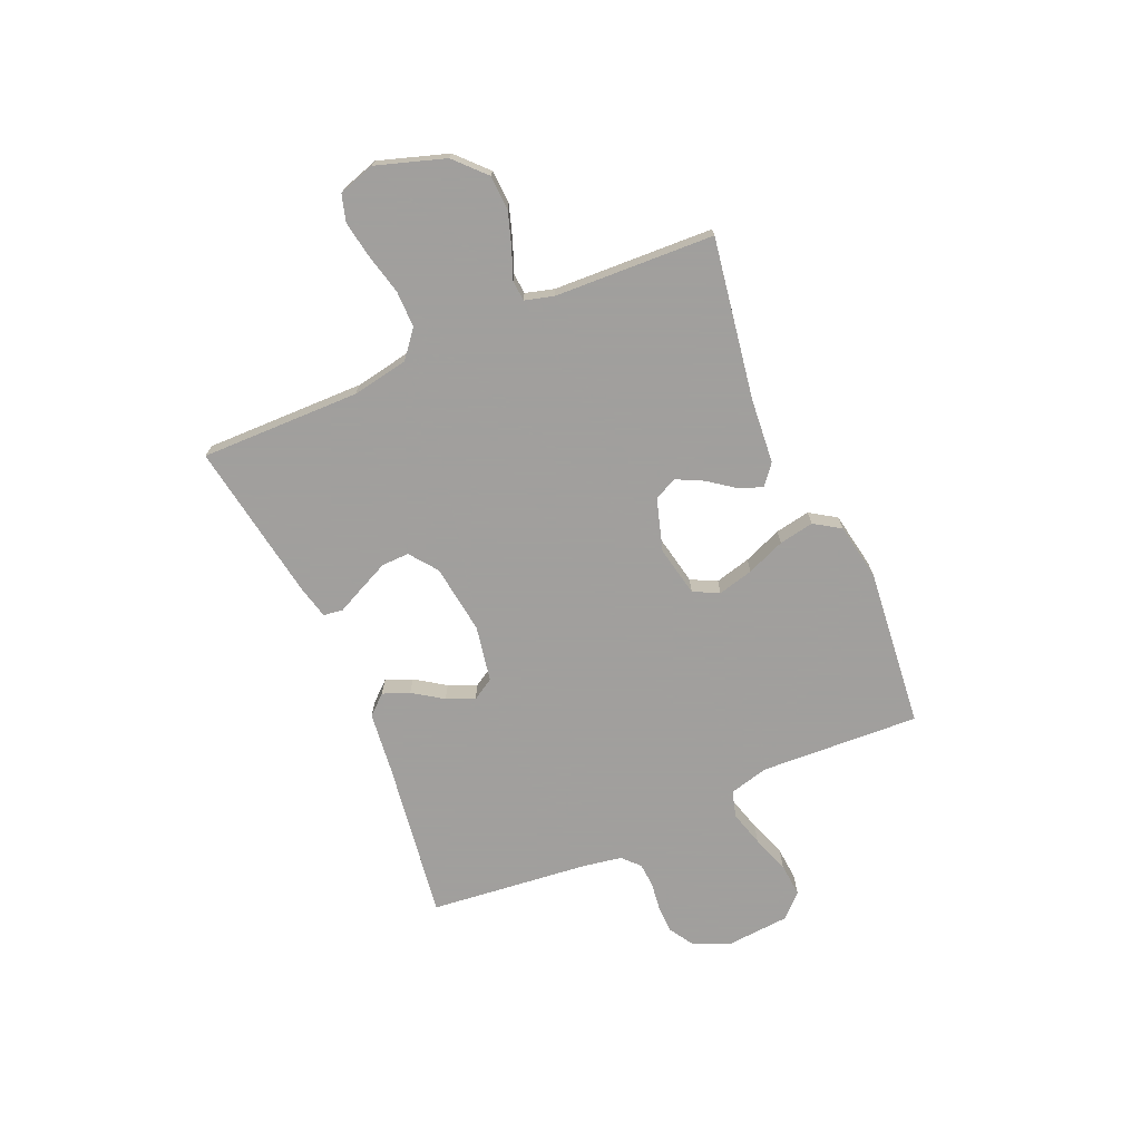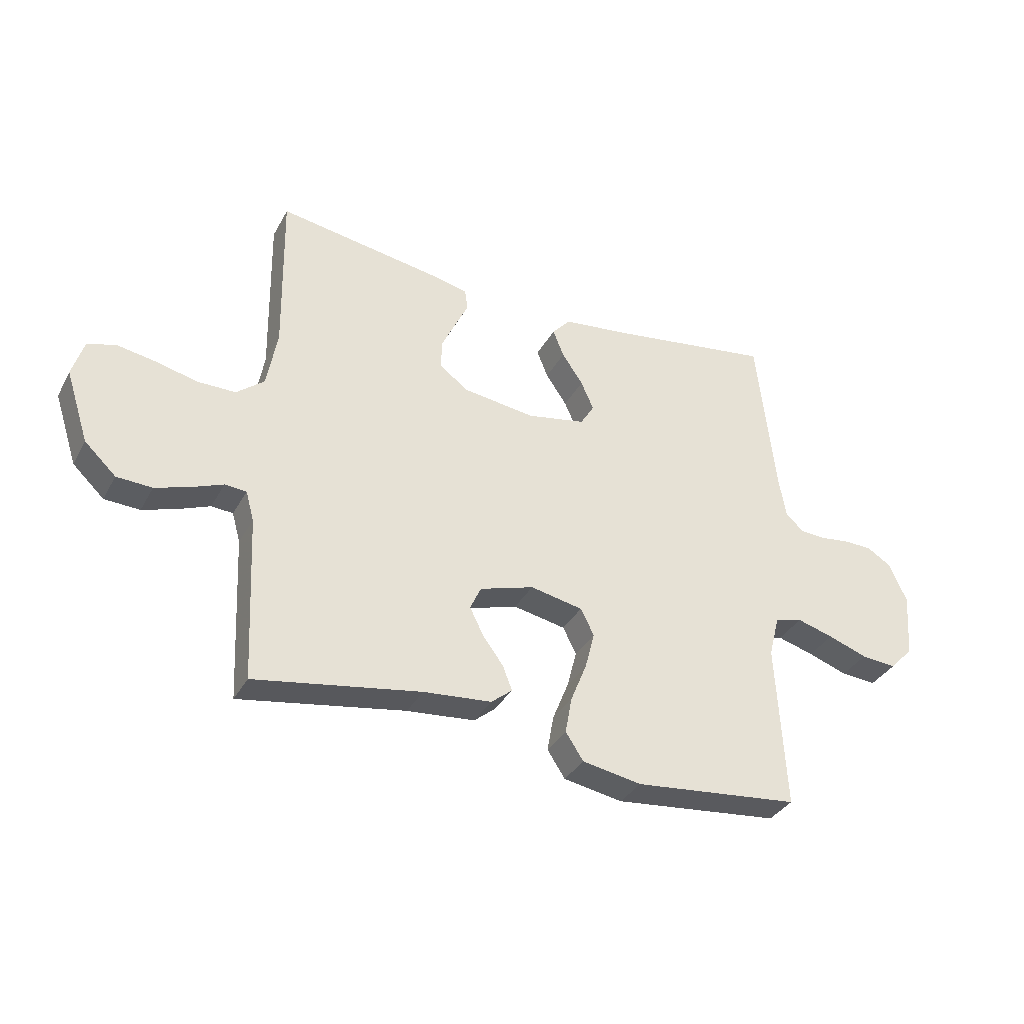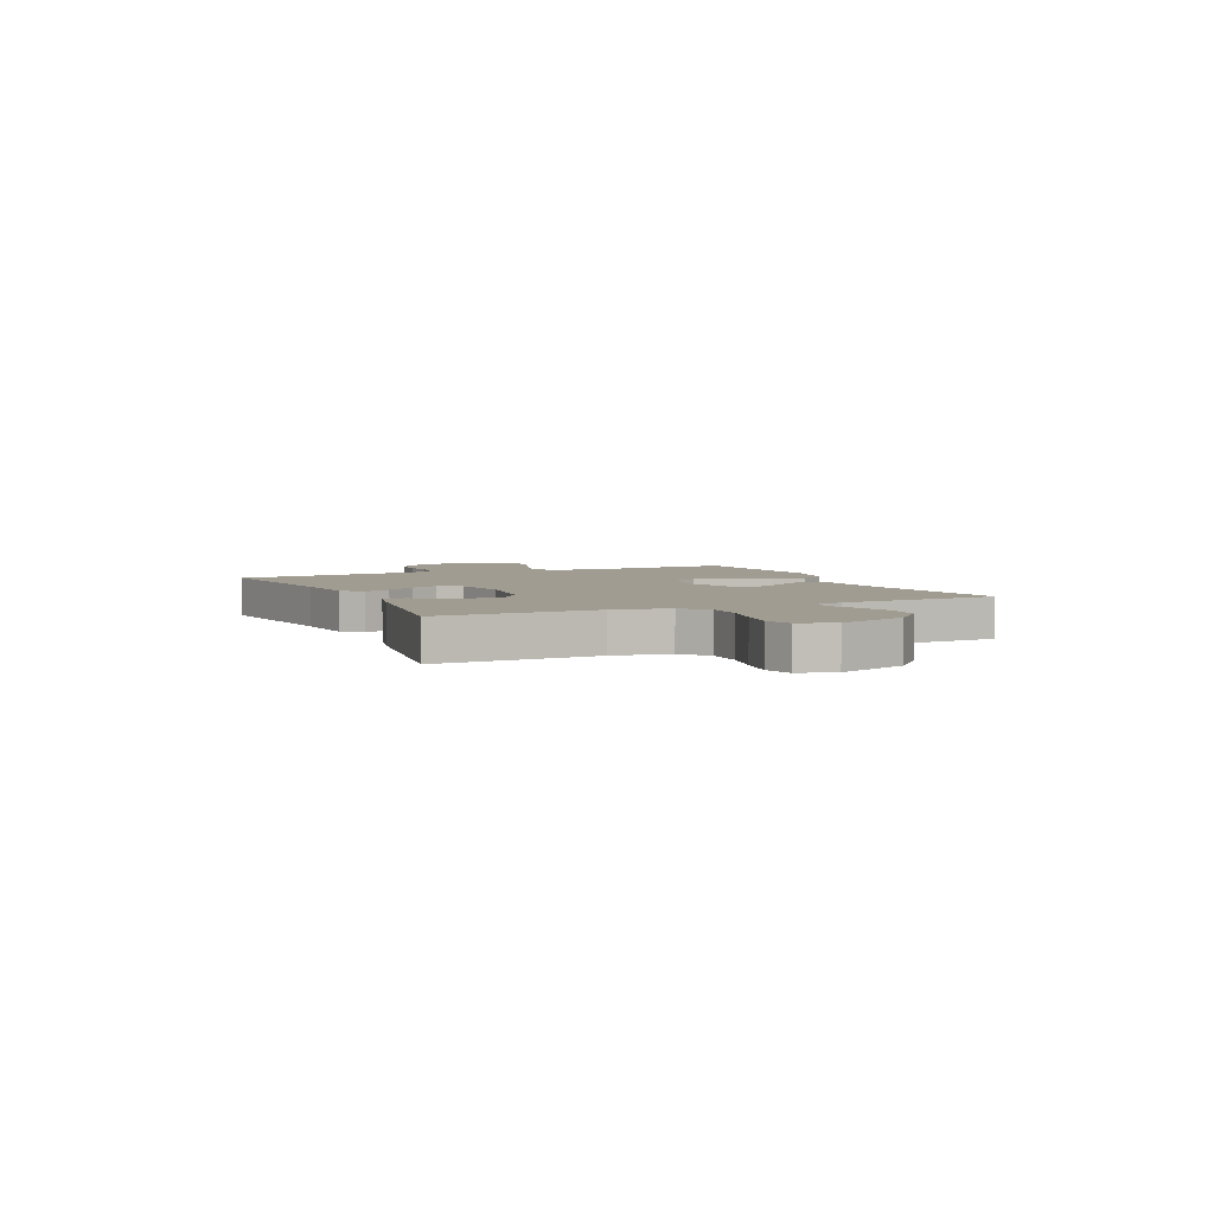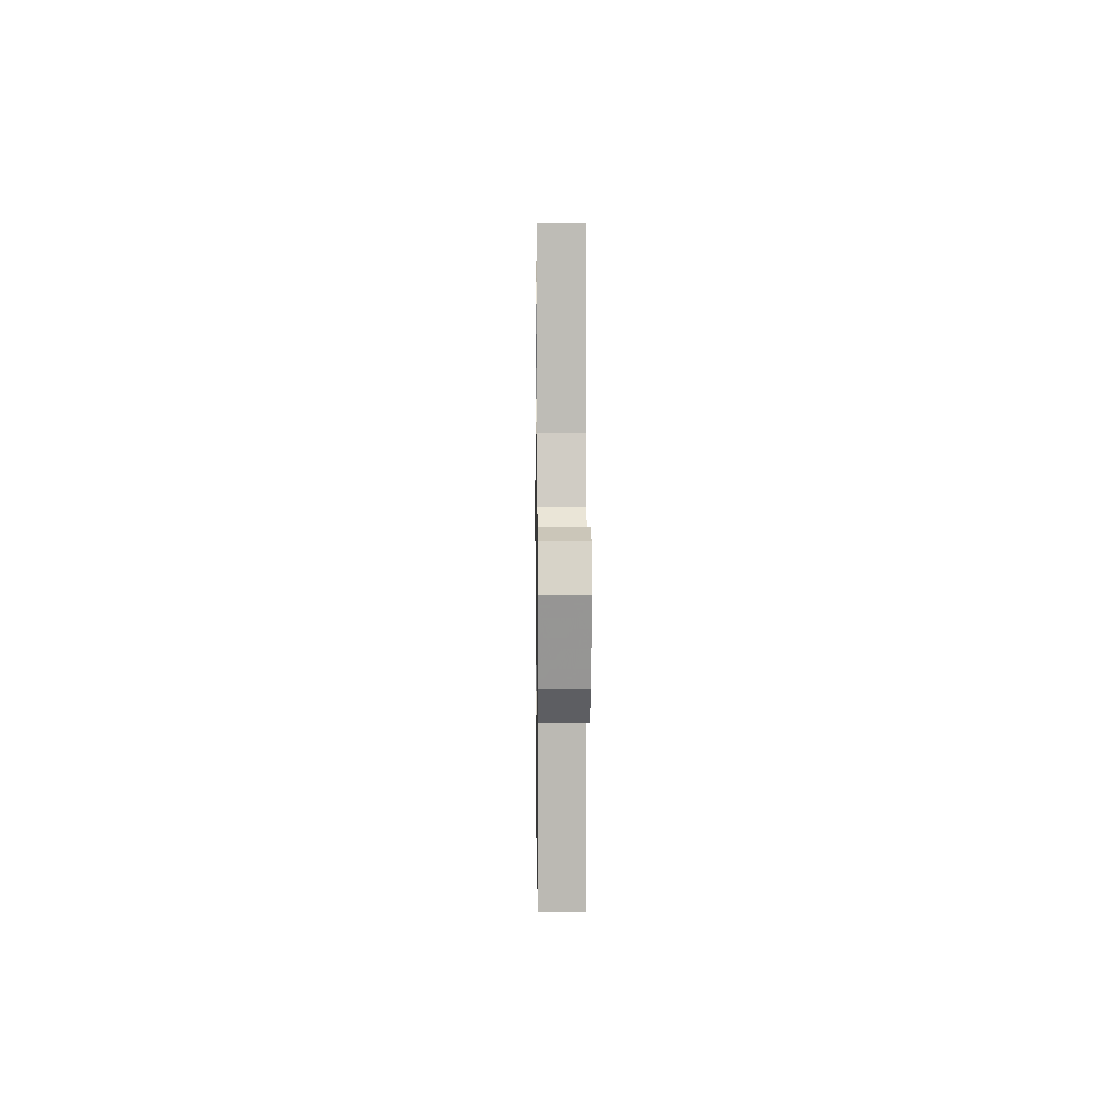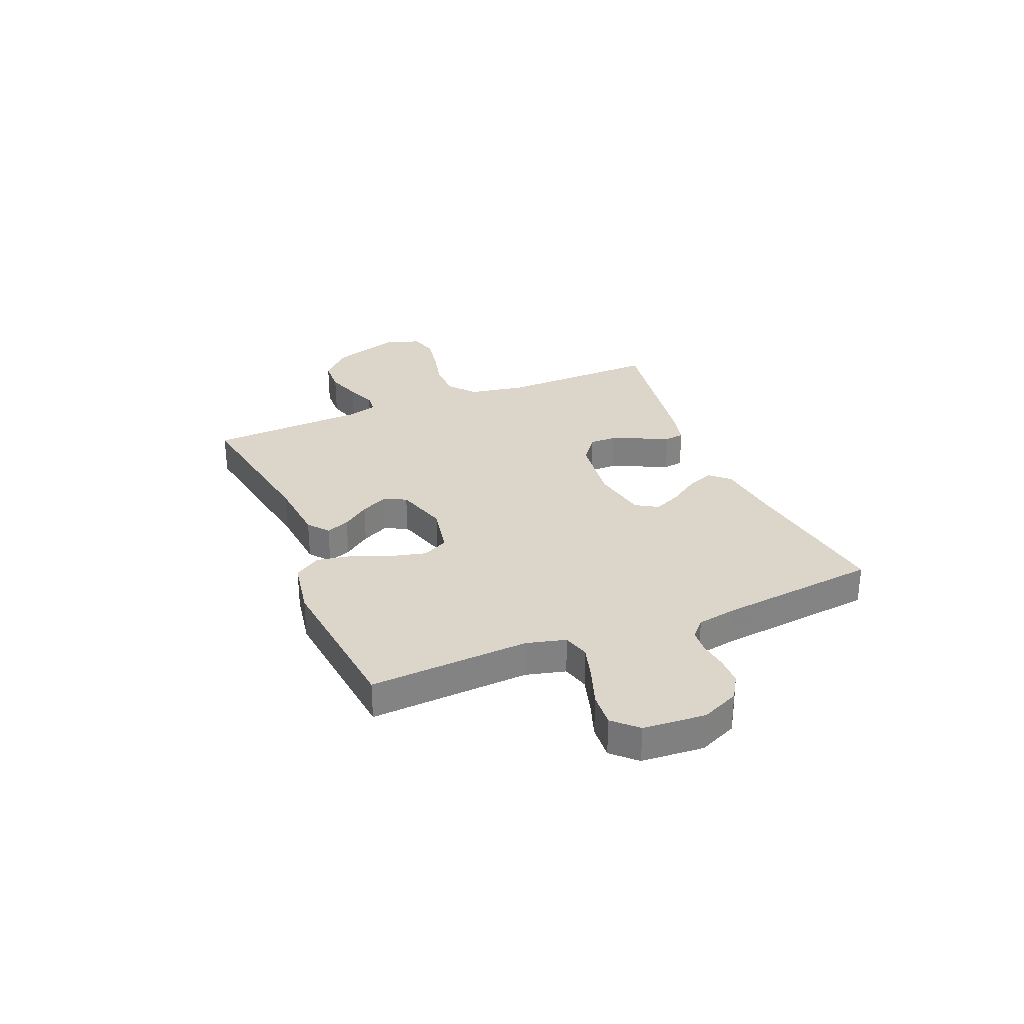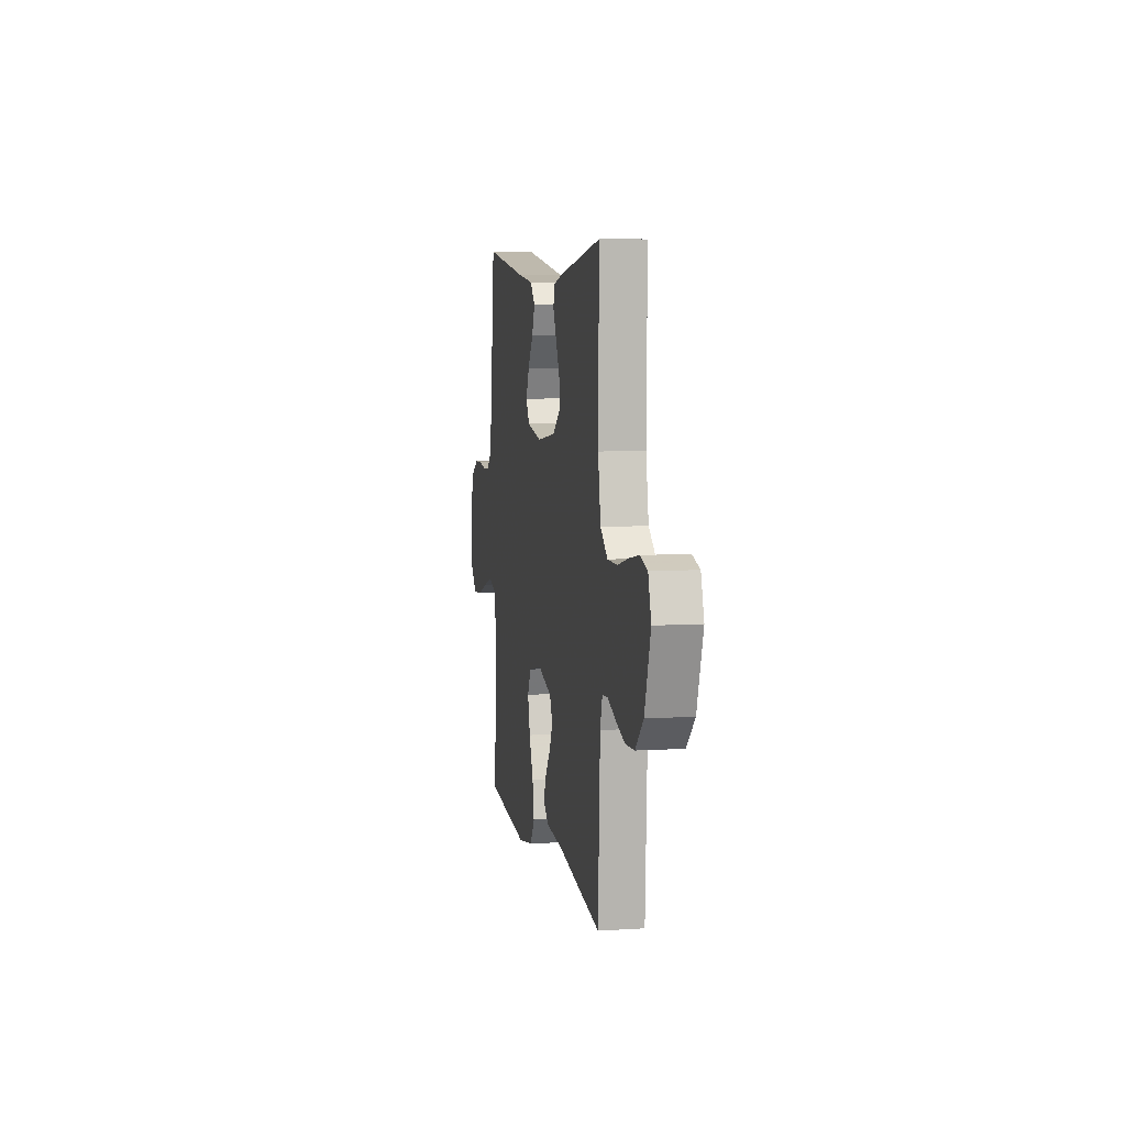
<metadata>
{"format":"obj","ext":"obj","renderer":"f3d","projection":"perspective","resolution":1024,"background":"white","views":[{"elev":-71.5,"azim":113.6,"up":"+Y"},{"elev":-34.8,"azim":154.8,"up":"+Z"},{"elev":4.3,"azim":65.5,"up":"+Y"},{"elev":4.4,"azim":89.3,"up":"+Z"},{"elev":29.9,"azim":-112.6,"up":"+Y"},{"elev":6.7,"azim":79.7,"up":"+Z"}]}
</metadata>
<code>
v 0.5 0.07 0.5
v 0.495 0.07 0.2
v 0.514 0.07 0.094
v 0.564 0.07 0.053
v 0.633 0.07 0.053
v 0.708 0.07 0.071
v 0.778 0.07 0.083
v 0.829 0.07 0.068
v 0.85 0.07 0
v 0.808 0.07 -0.129
v 0.751 0.07 -0.183
v 0.687 0.07 -0.186
v 0.623 0.07 -0.165
v 0.568 0.07 -0.143
v 0.529 0.07 -0.146
v 0.514 0.07 -0.2
v 0.5 0.07 -0.5
v 0.2 0.07 -0.45
v 0.077 0.07 -0.439
v 0.039 0.07 -0.408
v 0.056 0.07 -0.364
v 0.093 0.07 -0.314
v 0.118 0.07 -0.264
v 0.098 0.07 -0.221
v 0 0.07 -0.191
v -0.095 0.07 -0.21
v -0.119 0.07 -0.258
v -0.102 0.07 -0.325
v -0.073 0.07 -0.397
v -0.061 0.07 -0.463
v -0.093 0.07 -0.512
v -0.2 0.07 -0.531
v -0.5 0.07 -0.5
v -0.484 0.07 -0.2
v -0.503 0.07 -0.126
v -0.553 0.07 -0.112
v -0.619 0.07 -0.131
v -0.69 0.07 -0.156
v -0.754 0.07 -0.161
v -0.796 0.07 -0.117
v -0.805 0.07 0
v -0.774 0.07 0.071
v -0.729 0.07 0.099
v -0.676 0.07 0.1
v -0.624 0.07 0.093
v -0.578 0.07 0.096
v -0.546 0.07 0.126
v -0.533 0.07 0.2
v -0.5 0.07 0.5
v -0.2 0.07 0.456
v -0.082 0.07 0.442
v -0.049 0.07 0.405
v -0.069 0.07 0.355
v -0.107 0.07 0.299
v -0.13 0.07 0.247
v -0.105 0.07 0.206
v 0 0.07 0.186
v 0.131 0.07 0.203
v 0.183 0.07 0.242
v 0.182 0.07 0.294
v 0.156 0.07 0.35
v 0.132 0.07 0.4
v 0.137 0.07 0.437
v 0.2 0.07 0.452
v 0.5 0 0.5
v 0.495 0 0.2
v 0.514 0 0.094
v 0.564 0 0.053
v 0.633 0 0.053
v 0.708 0 0.071
v 0.778 0 0.083
v 0.829 0 0.068
v 0.85 0 0
v 0.808 0 -0.129
v 0.751 0 -0.183
v 0.687 0 -0.186
v 0.623 0 -0.165
v 0.568 0 -0.143
v 0.529 0 -0.146
v 0.514 0 -0.2
v 0.5 0 -0.5
v 0.2 0 -0.45
v 0.077 0 -0.439
v 0.039 0 -0.408
v 0.056 0 -0.364
v 0.093 0 -0.314
v 0.118 0 -0.264
v 0.098 0 -0.221
v 0 0 -0.191
v -0.095 0 -0.21
v -0.119 0 -0.258
v -0.102 0 -0.325
v -0.073 0 -0.397
v -0.061 0 -0.463
v -0.093 0 -0.512
v -0.2 0 -0.531
v -0.5 0 -0.5
v -0.484 0 -0.2
v -0.503 0 -0.126
v -0.553 0 -0.112
v -0.619 0 -0.131
v -0.69 0 -0.156
v -0.754 0 -0.161
v -0.796 0 -0.117
v -0.805 0 0
v -0.774 0 0.071
v -0.729 0 0.099
v -0.676 0 0.1
v -0.624 0 0.093
v -0.578 0 0.096
v -0.546 0 0.126
v -0.533 0 0.2
v -0.5 0 0.5
v -0.2 0 0.456
v -0.082 0 0.442
v -0.049 0 0.405
v -0.069 0 0.355
v -0.107 0 0.299
v -0.13 0 0.247
v -0.105 0 0.206
v 0 0 0.186
v 0.131 0 0.203
v 0.183 0 0.242
v 0.182 0 0.294
v 0.156 0 0.35
v 0.132 0 0.4
v 0.137 0 0.437
v 0.2 0 0.452
f 61 62 63 64
f 60 61 64 1
f 59 60 1 2
f 58 59 2 3
f 57 58 3 4
f 56 57 4
f 51 52 53 54
f 50 51 54 55
f 48 49 50 55
f 47 48 55 56
f 42 43 44 45
f 42 45 46
f 41 42 46
f 40 41 46
f 37 38 39 40
f 36 37 40 46
f 35 36 46 47
f 31 32 33 34
f 28 29 30 31
f 27 28 31 34
f 26 27 34 35
f 19 20 21 22
f 18 19 22 23
f 16 17 18 23
f 15 16 23 24
f 11 12 13 14
f 9 10 11 14
f 9 14 15
f 5 6 7 8
f 5 8 9 15
f 35 47 56 4
f 25 26 35 4
f 15 24 25
f 4 5 15 25
f 128 127 126 125
f 65 128 125 124
f 66 65 124 123
f 67 66 123 122
f 68 67 122 121
f 68 121 120
f 118 117 116 115
f 119 118 115 114
f 119 114 113 112
f 120 119 112 111
f 109 108 107 106
f 110 109 106
f 110 106 105
f 110 105 104
f 104 103 102 101
f 110 104 101 100
f 111 110 100 99
f 98 97 96 95
f 95 94 93 92
f 98 95 92 91
f 99 98 91 90
f 86 85 84 83
f 87 86 83 82
f 87 82 81 80
f 88 87 80 79
f 78 77 76 75
f 78 75 74 73
f 79 78 73
f 72 71 70 69
f 79 73 72 69
f 68 120 111 99
f 68 99 90 89
f 89 88 79
f 89 79 69 68
f 1 65 66 2
f 2 66 67 3
f 3 67 68 4
f 4 68 69 5
f 5 69 70 6
f 6 70 71 7
f 7 71 72 8
f 8 72 73 9
f 9 73 74 10
f 10 74 75 11
f 11 75 76 12
f 12 76 77 13
f 13 77 78 14
f 14 78 79 15
f 15 79 80 16
f 16 80 81 17
f 17 81 82 18
f 18 82 83 19
f 19 83 84 20
f 20 84 85 21
f 21 85 86 22
f 22 86 87 23
f 23 87 88 24
f 24 88 89 25
f 25 89 90 26
f 26 90 91 27
f 27 91 92 28
f 28 92 93 29
f 29 93 94 30
f 30 94 95 31
f 31 95 96 32
f 32 96 97 33
f 33 97 98 34
f 34 98 99 35
f 35 99 100 36
f 36 100 101 37
f 37 101 102 38
f 38 102 103 39
f 39 103 104 40
f 40 104 105 41
f 41 105 106 42
f 42 106 107 43
f 43 107 108 44
f 44 108 109 45
f 45 109 110 46
f 46 110 111 47
f 47 111 112 48
f 48 112 113 49
f 49 113 114 50
f 50 114 115 51
f 51 115 116 52
f 52 116 117 53
f 53 117 118 54
f 54 118 119 55
f 55 119 120 56
f 56 120 121 57
f 57 121 122 58
f 58 122 123 59
f 59 123 124 60
f 60 124 125 61
f 61 125 126 62
f 62 126 127 63
f 63 127 128 64
f 64 128 65 1

</code>
